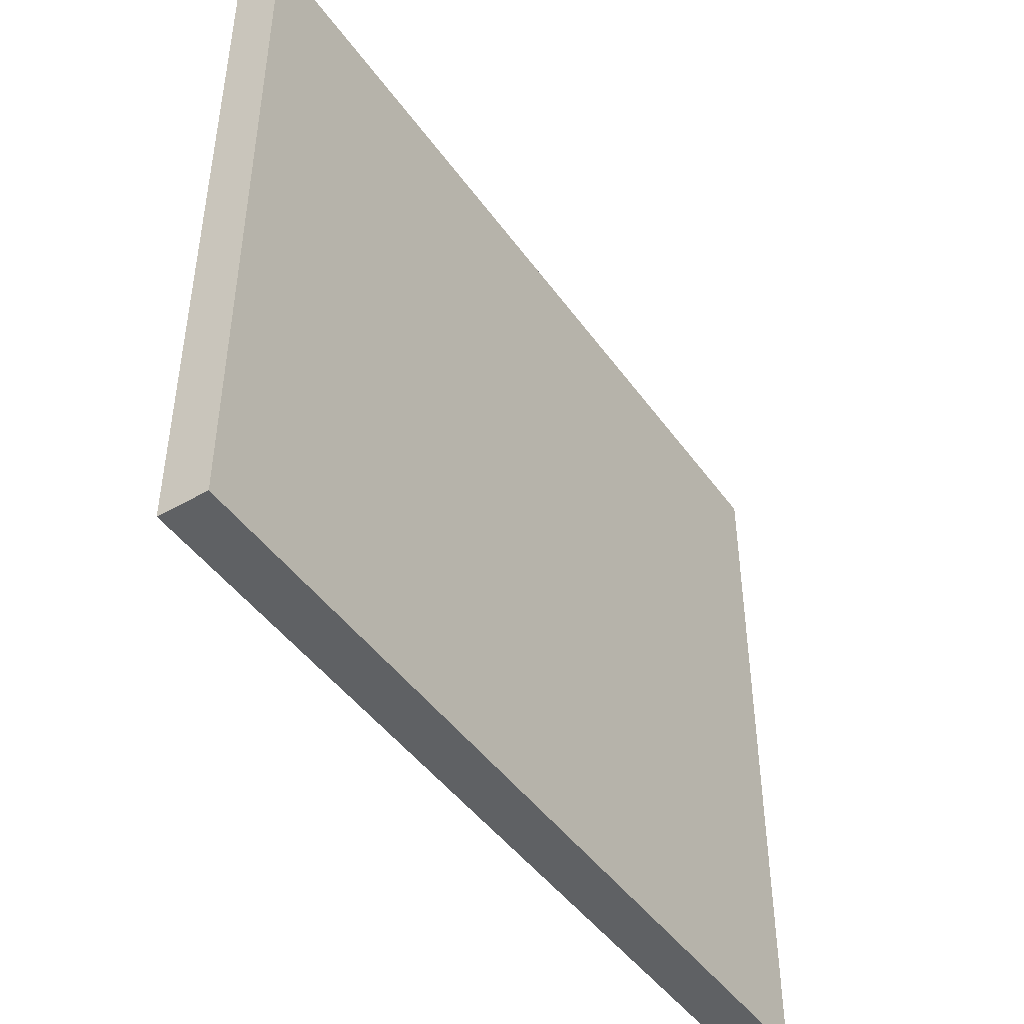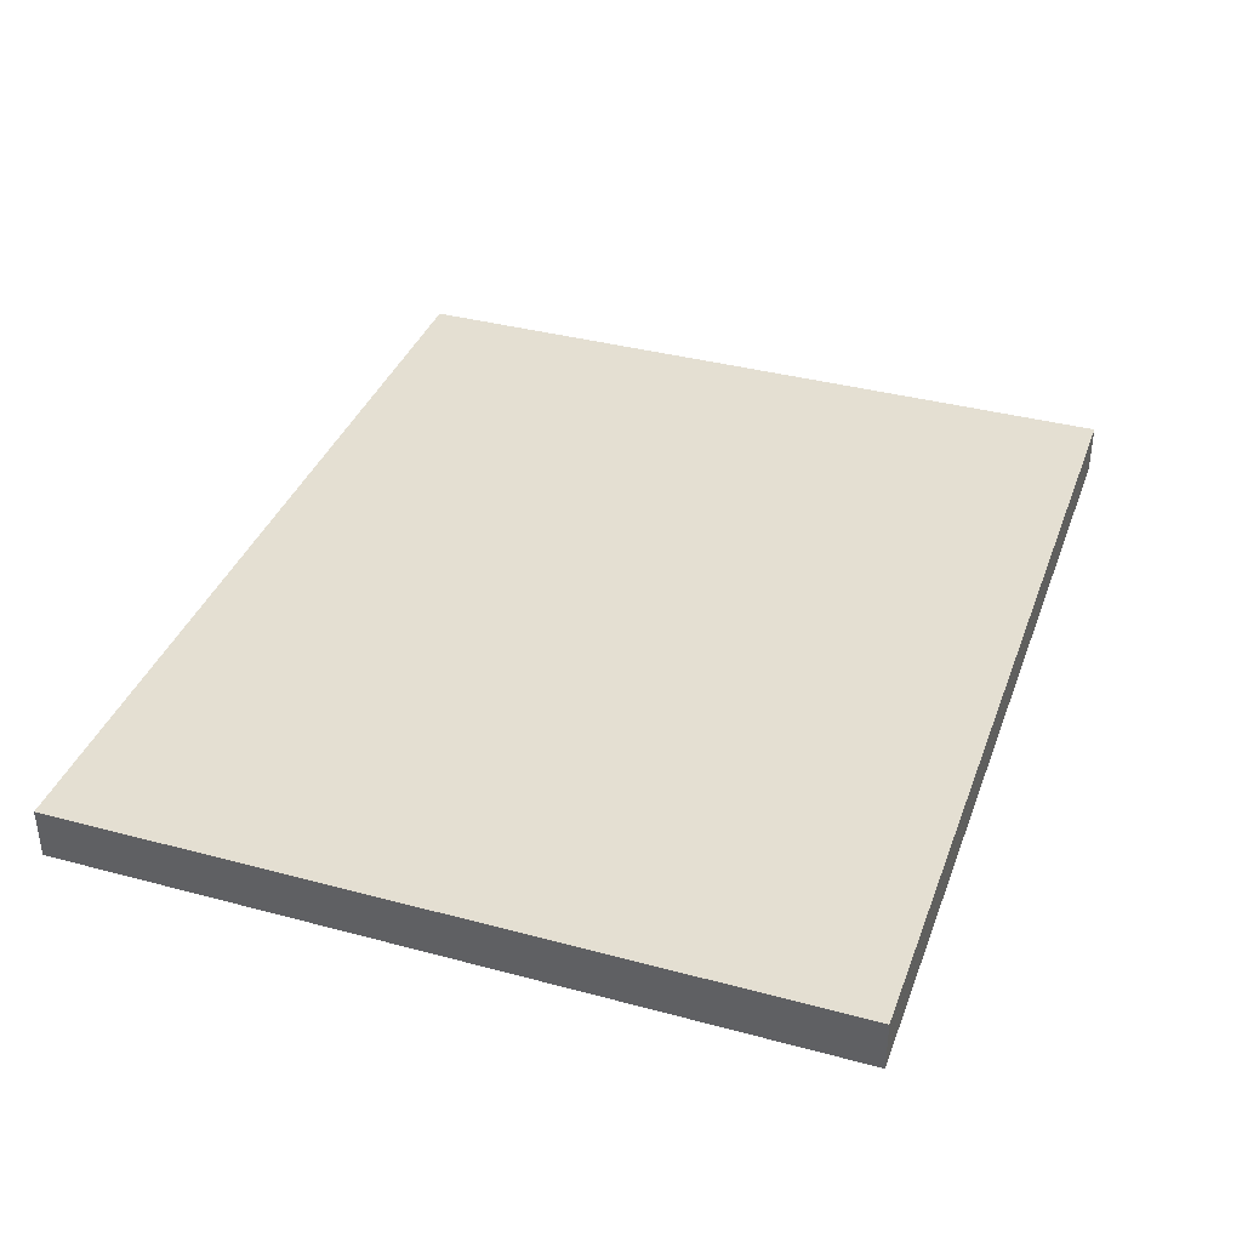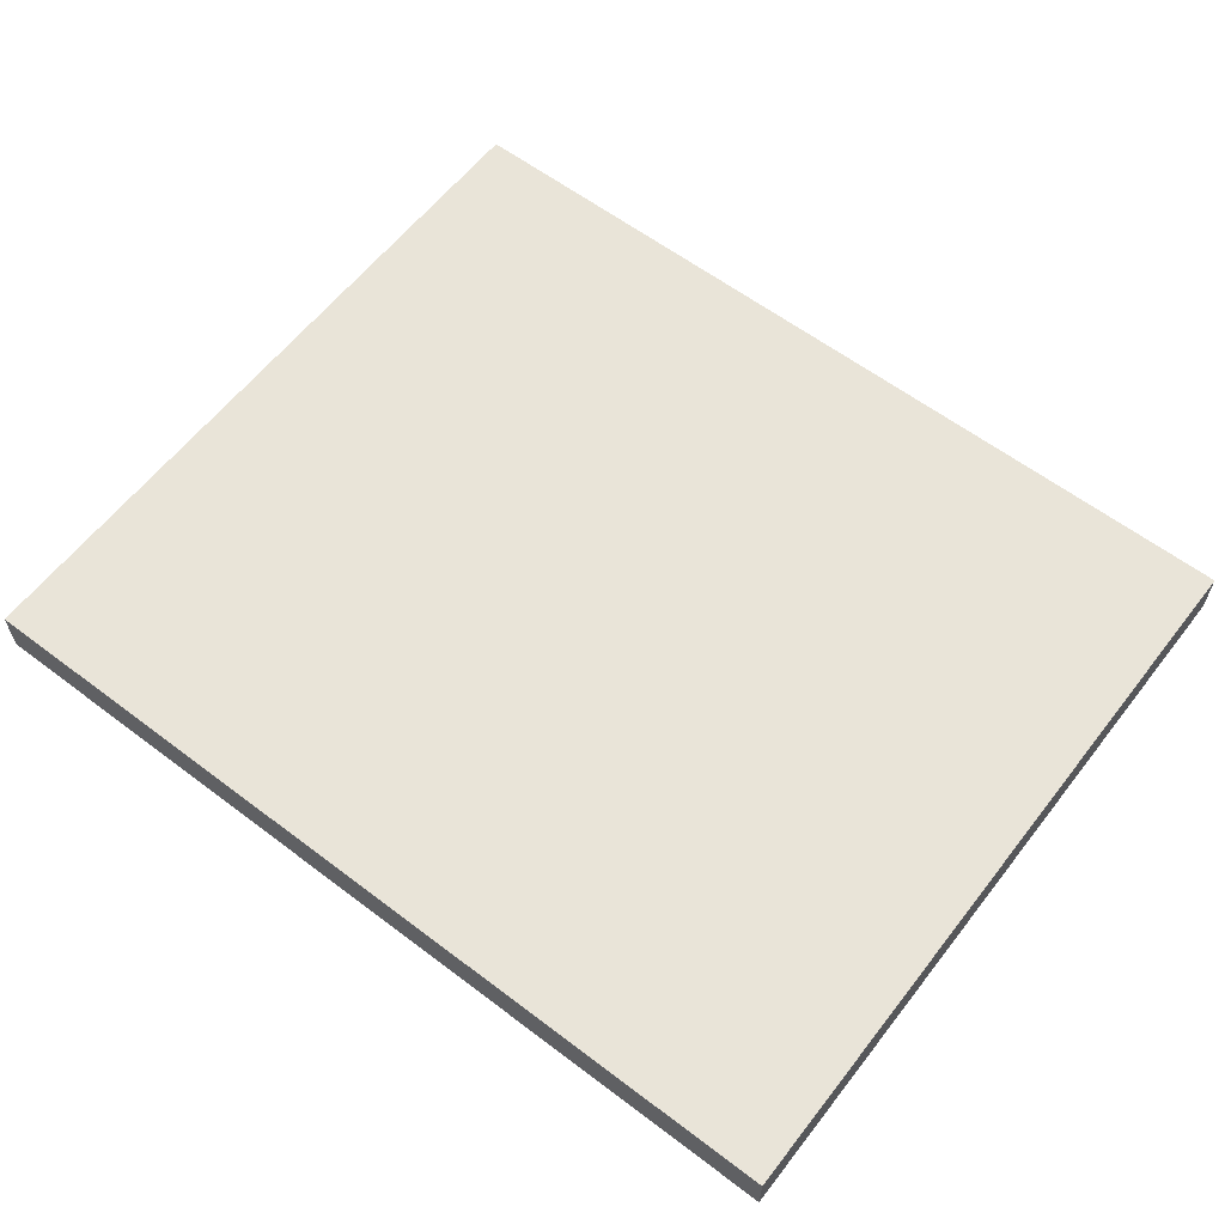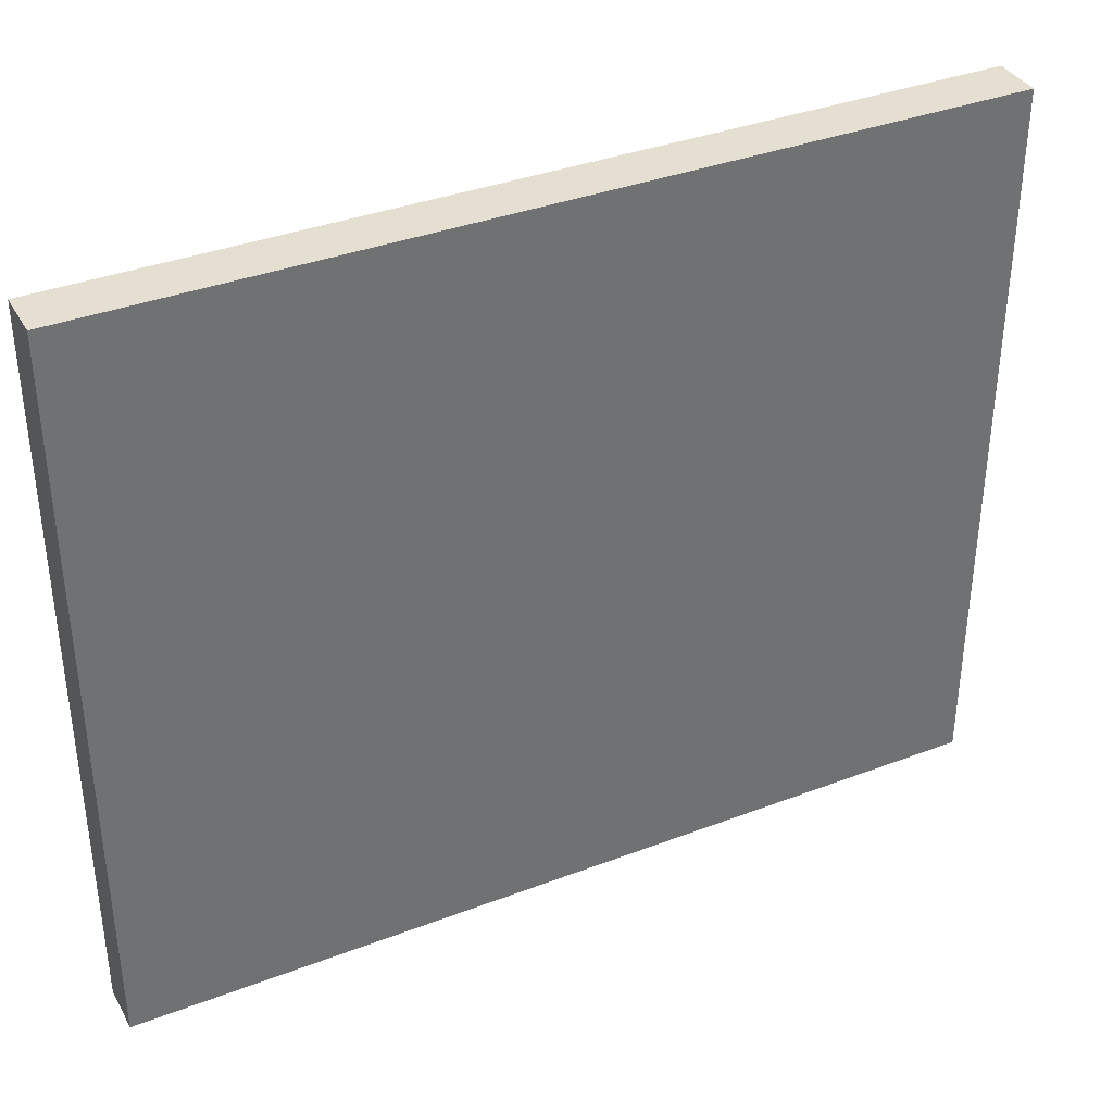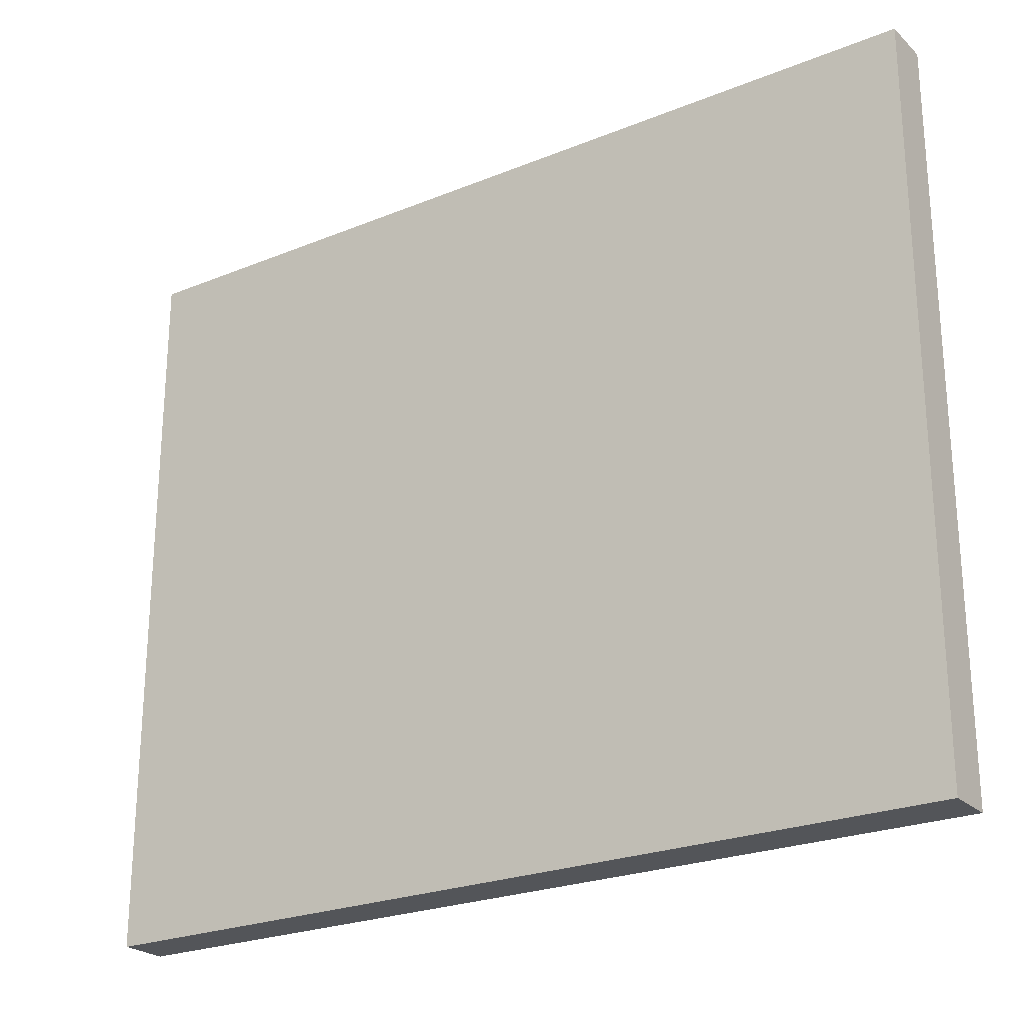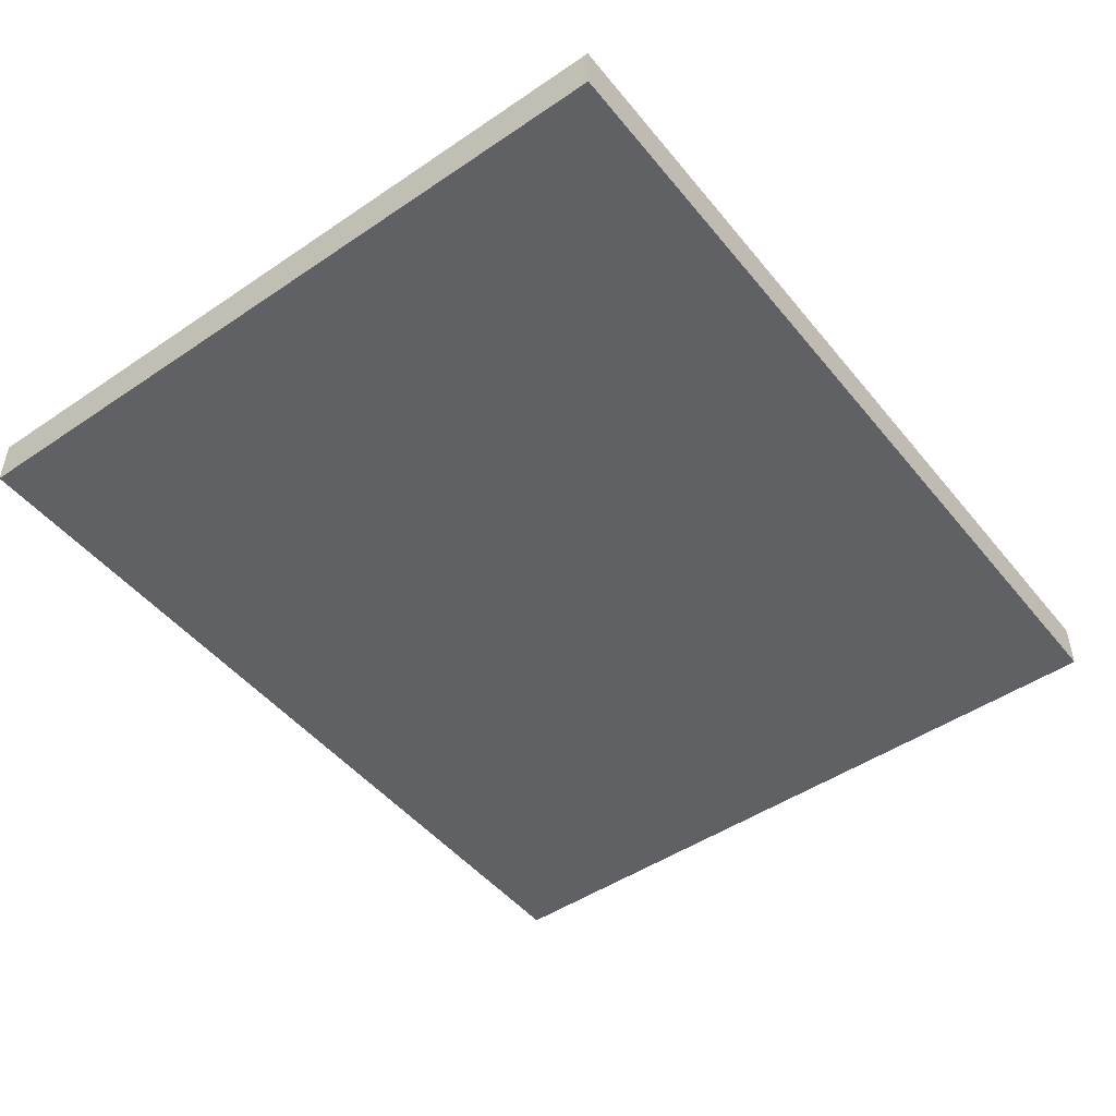
<metadata>
{"format":"obj","ext":"obj","renderer":"f3d","projection":"perspective","resolution":1024,"background":"white","views":[{"elev":-45.6,"azim":123.3,"up":"+Y"},{"elev":37.2,"azim":-70.9,"up":"+Z"},{"elev":60.5,"azim":-142.3,"up":"+Z"},{"elev":36.8,"azim":-26.3,"up":"+Y"},{"elev":-24.2,"azim":-146.0,"up":"+Y"},{"elev":-48.1,"azim":127.2,"up":"+Z"}]}
</metadata>
<code>
o Cube.5198_0356
v -1.236 0.585 1.034
v -1.29 0.585 1.034
v -1.236 0.63 1.034
v -1.29 0.63 1.034
v -1.236 0.585 1.03
v -1.29 0.585 1.03
v -1.236 0.63 1.03
v -1.29 0.63 1.03
f 8 2 4
f 1 7 3
f 7 4 3
f 5 2 6
f 5 8 7
f 2 3 4
f 8 6 2
f 1 5 7
f 7 8 4
f 5 1 2
f 5 6 8
f 2 1 3

</code>
